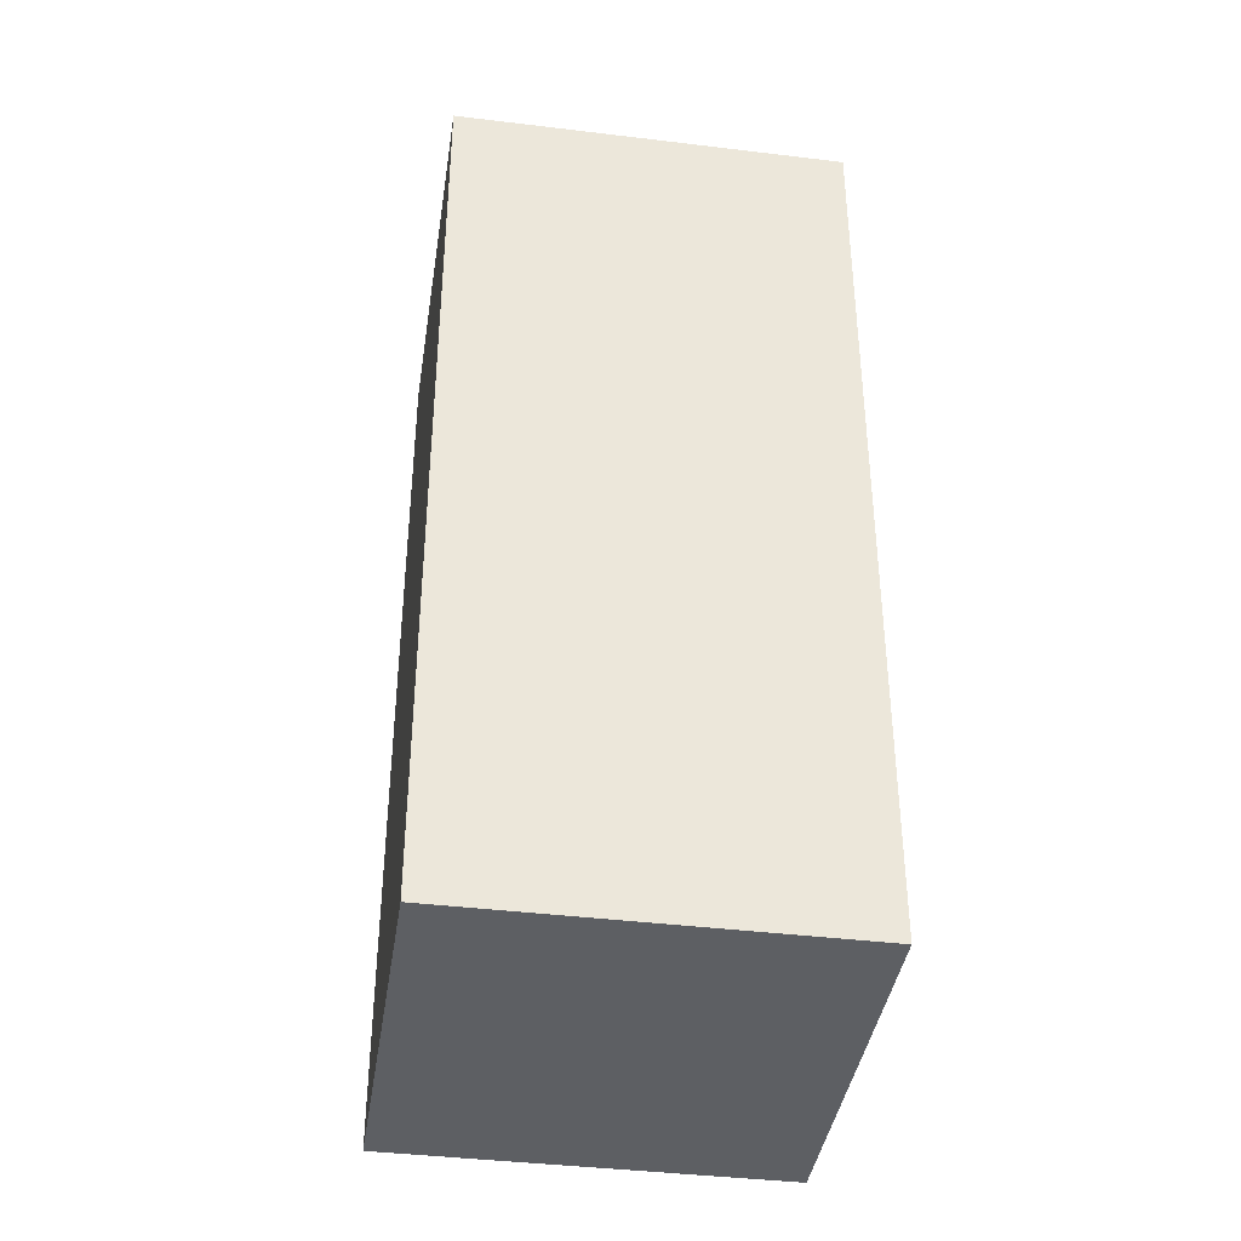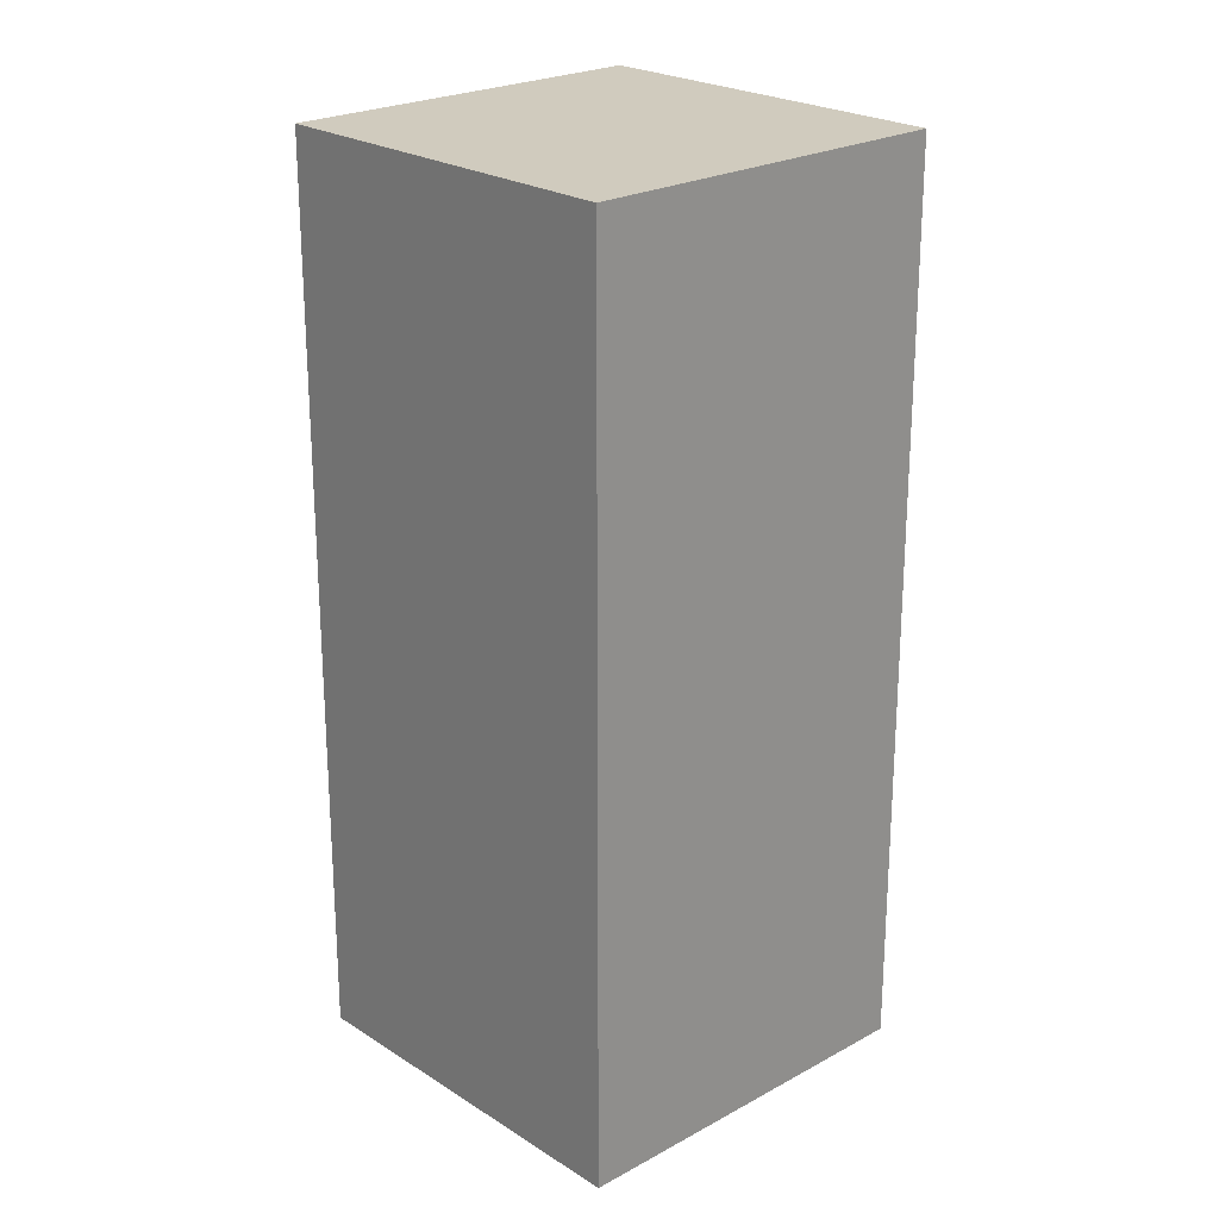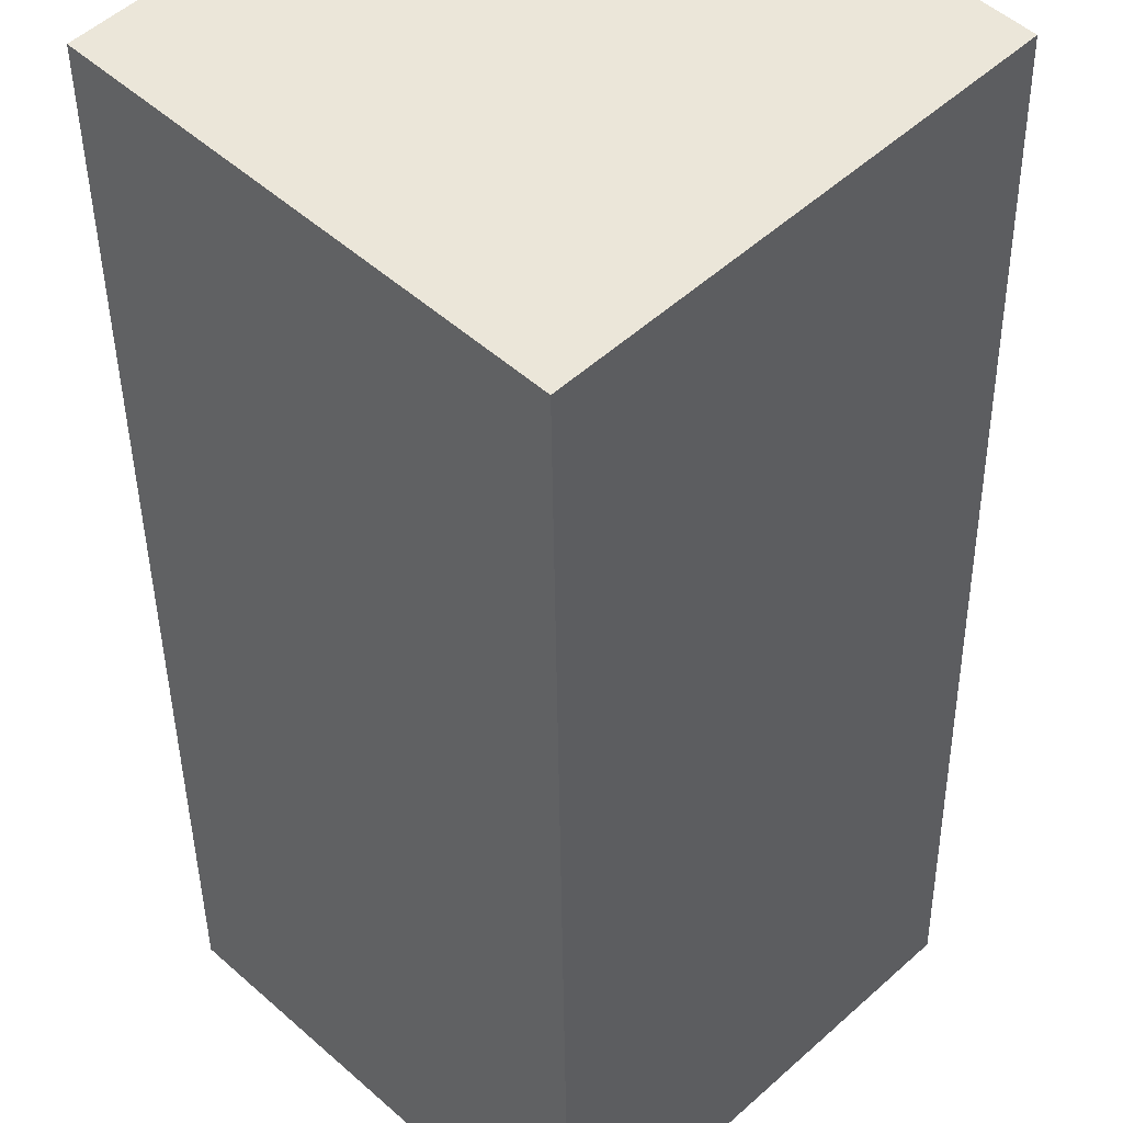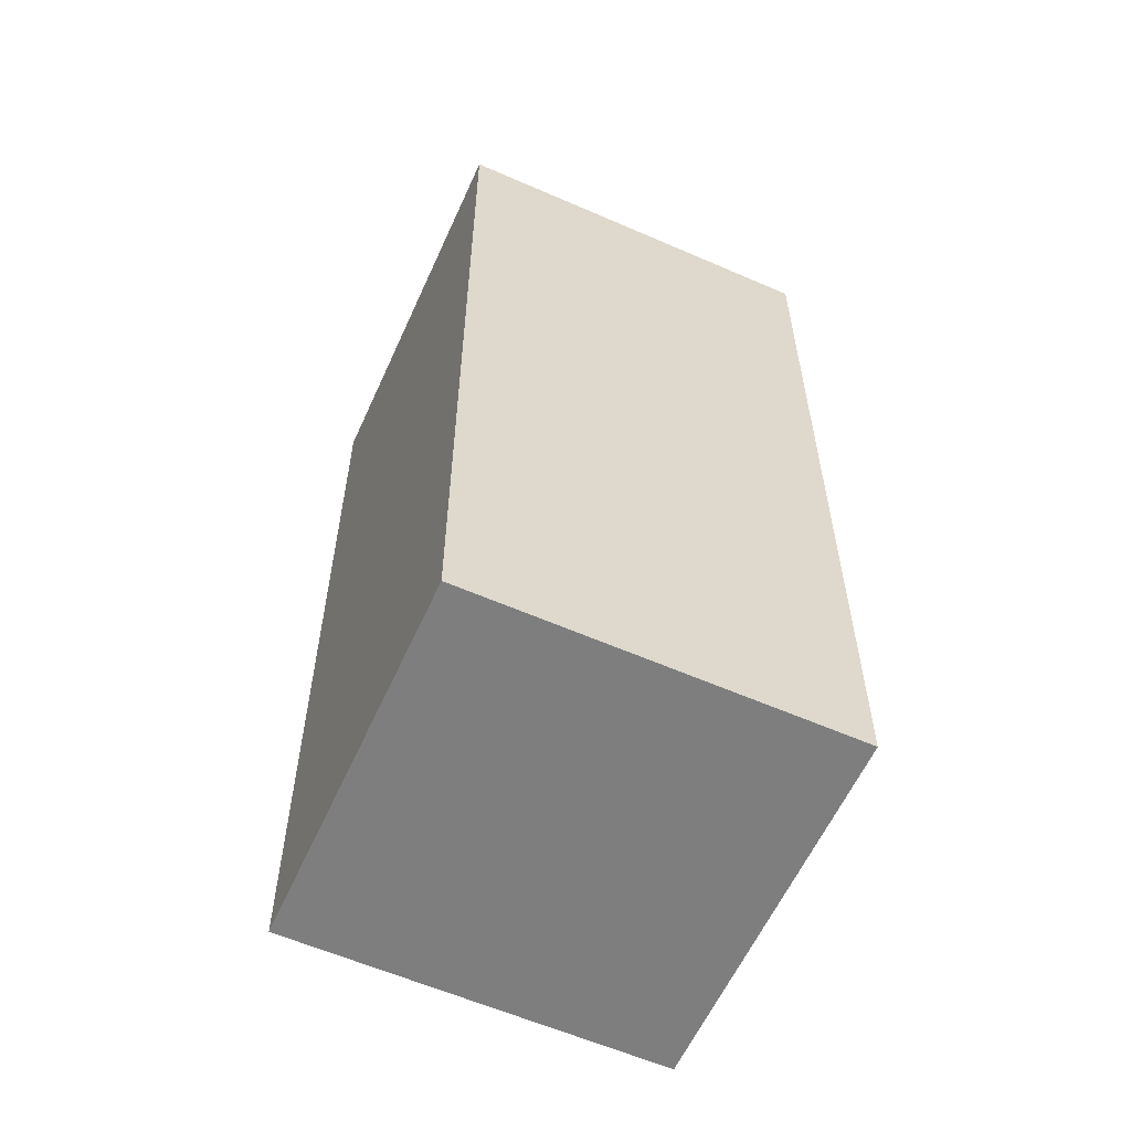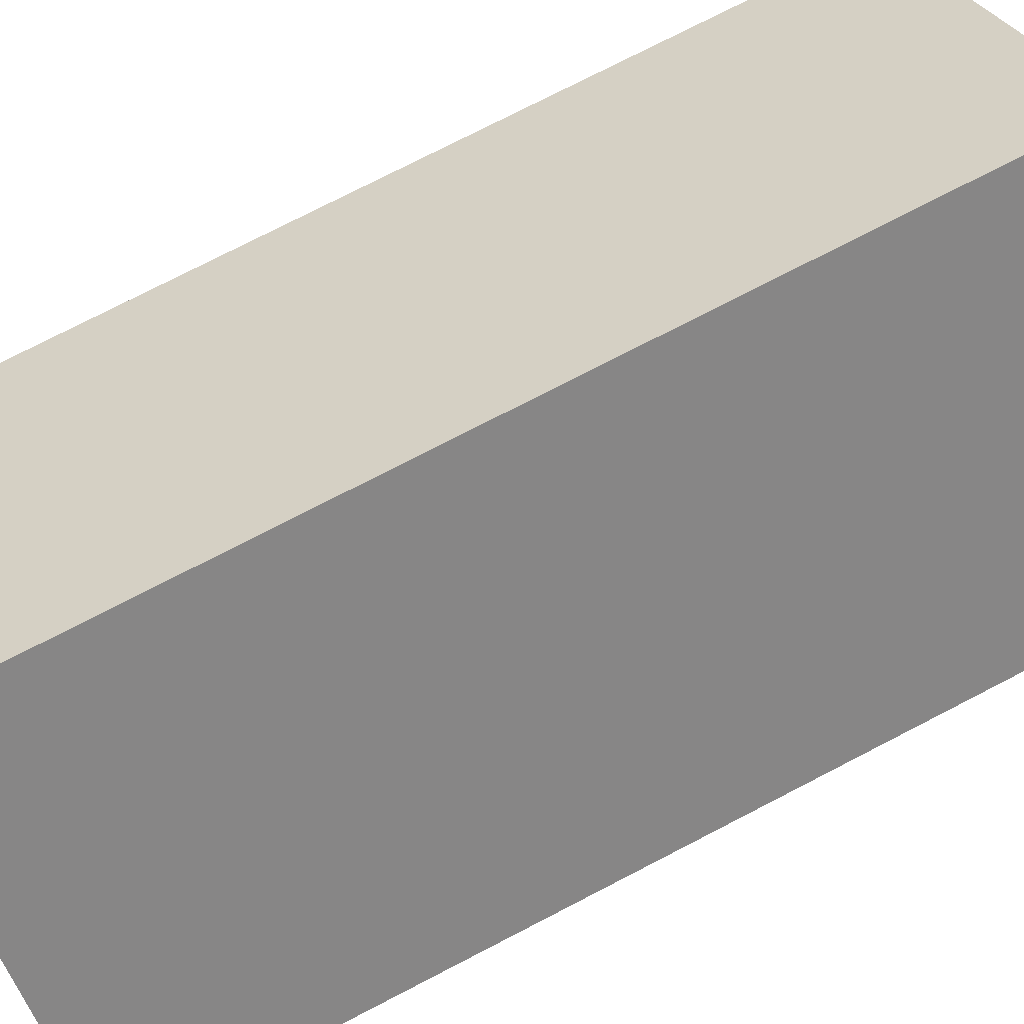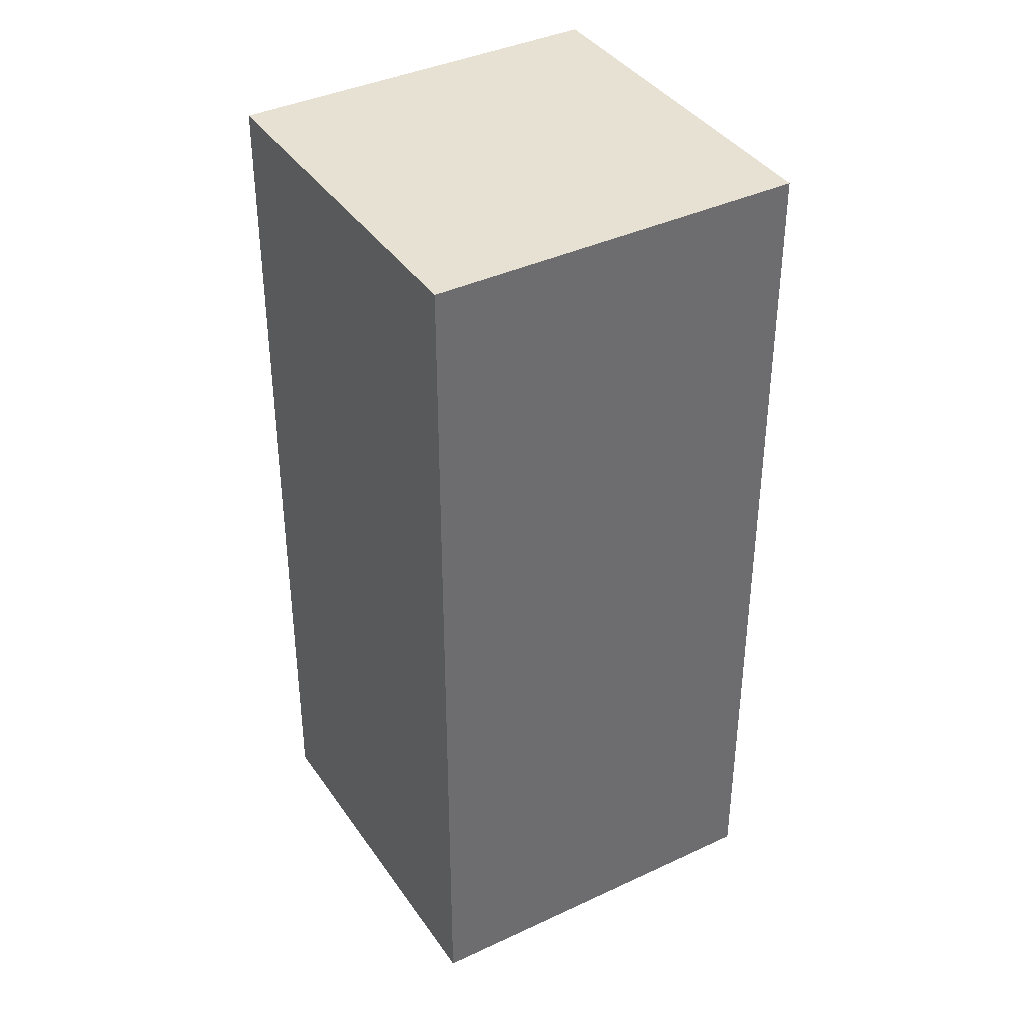
<metadata>
{"format":"obj","ext":"obj","renderer":"f3d","projection":"perspective","resolution":1024,"background":"white","views":[{"elev":-40.0,"azim":-143.6,"up":"+Y"},{"elev":23.3,"azim":2.1,"up":"+Y"},{"elev":-40.2,"azim":-179.3,"up":"+Z"},{"elev":-59.4,"azim":-69.2,"up":"+Y"},{"elev":76.0,"azim":-117.3,"up":"+Z"},{"elev":38.6,"azim":14.4,"up":"+Y"}]}
</metadata>
<code>
v 0 -0.5 -0.3
v 0 0.5 -0.3
v 0.3 -0.5 0
v 0.3 0.5 0
v -0 -0.5 0.3
v -0 0.5 0.3
v -0.3 -0.5 -0
v -0.3 0.5 -0
f 2 3 1
f 4 5 3
f 2 6 4
f 6 7 5
f 8 1 7
f 1 5 7
f 2 4 3
f 4 6 5
f 2 8 6
f 6 8 7
f 8 2 1
f 1 3 5

</code>
